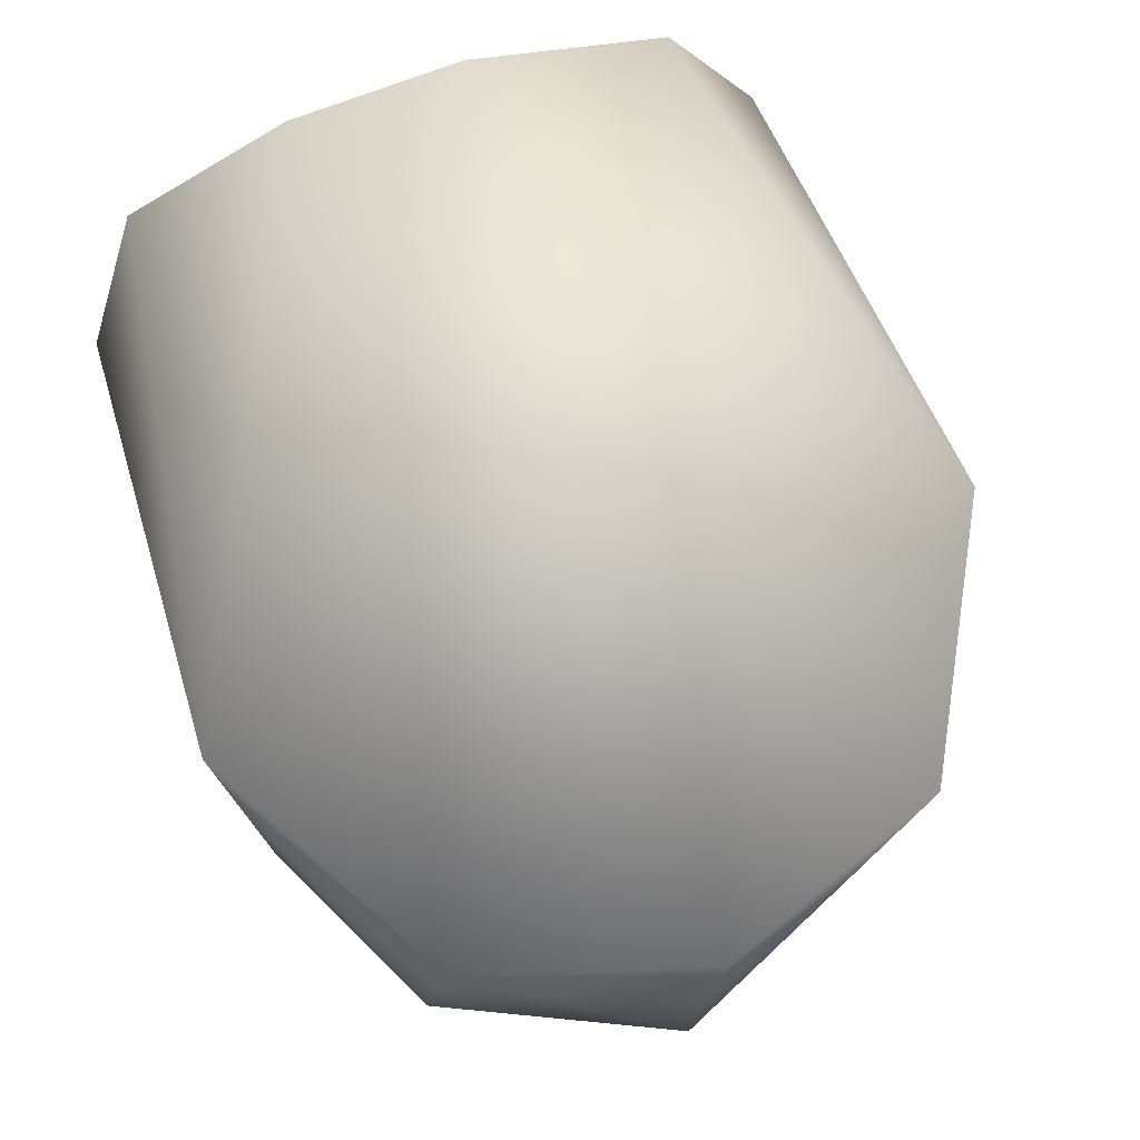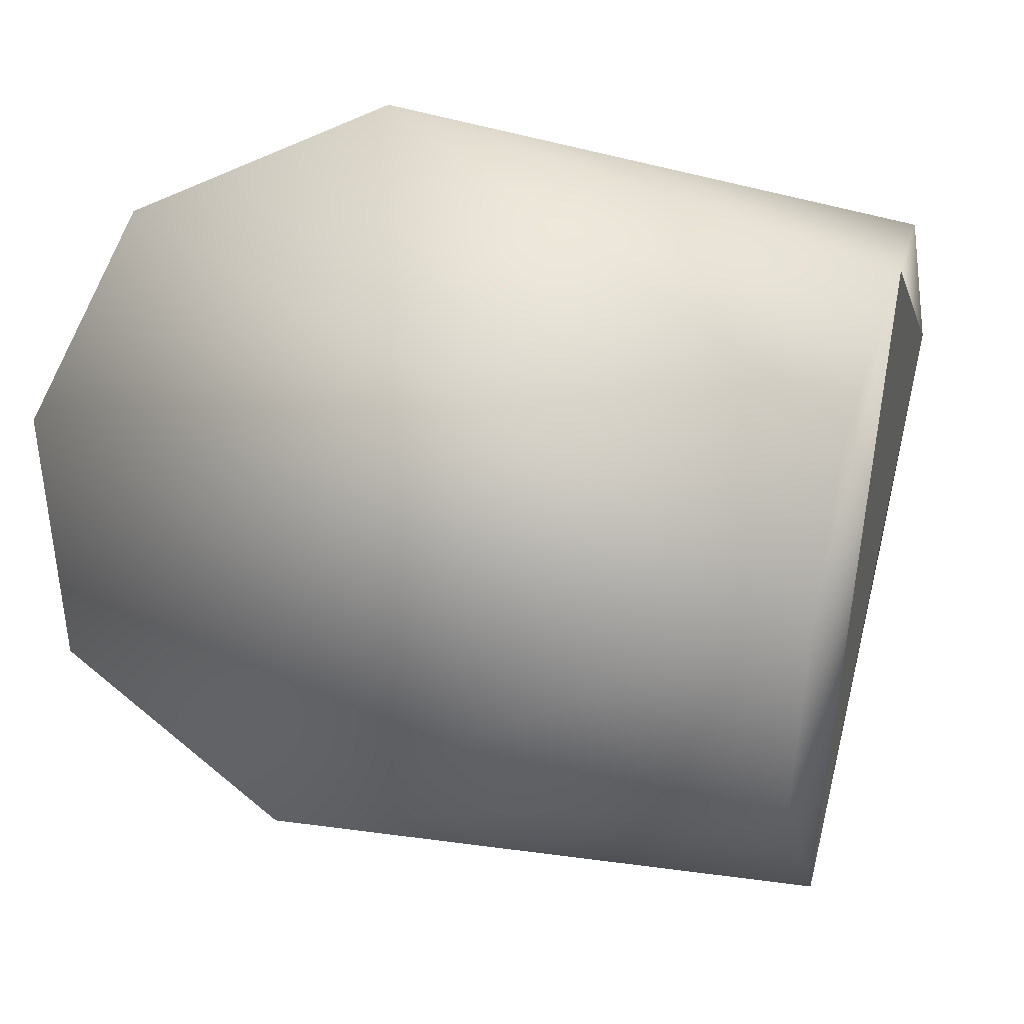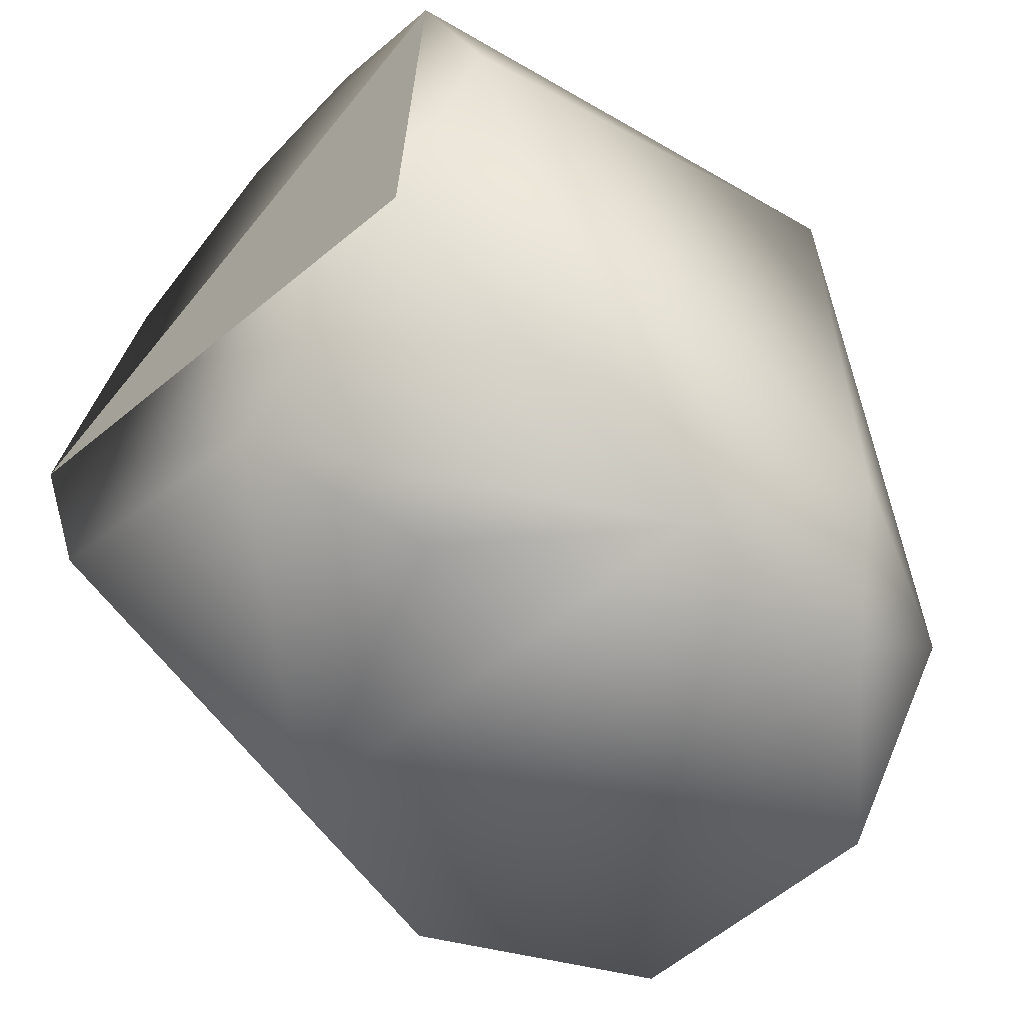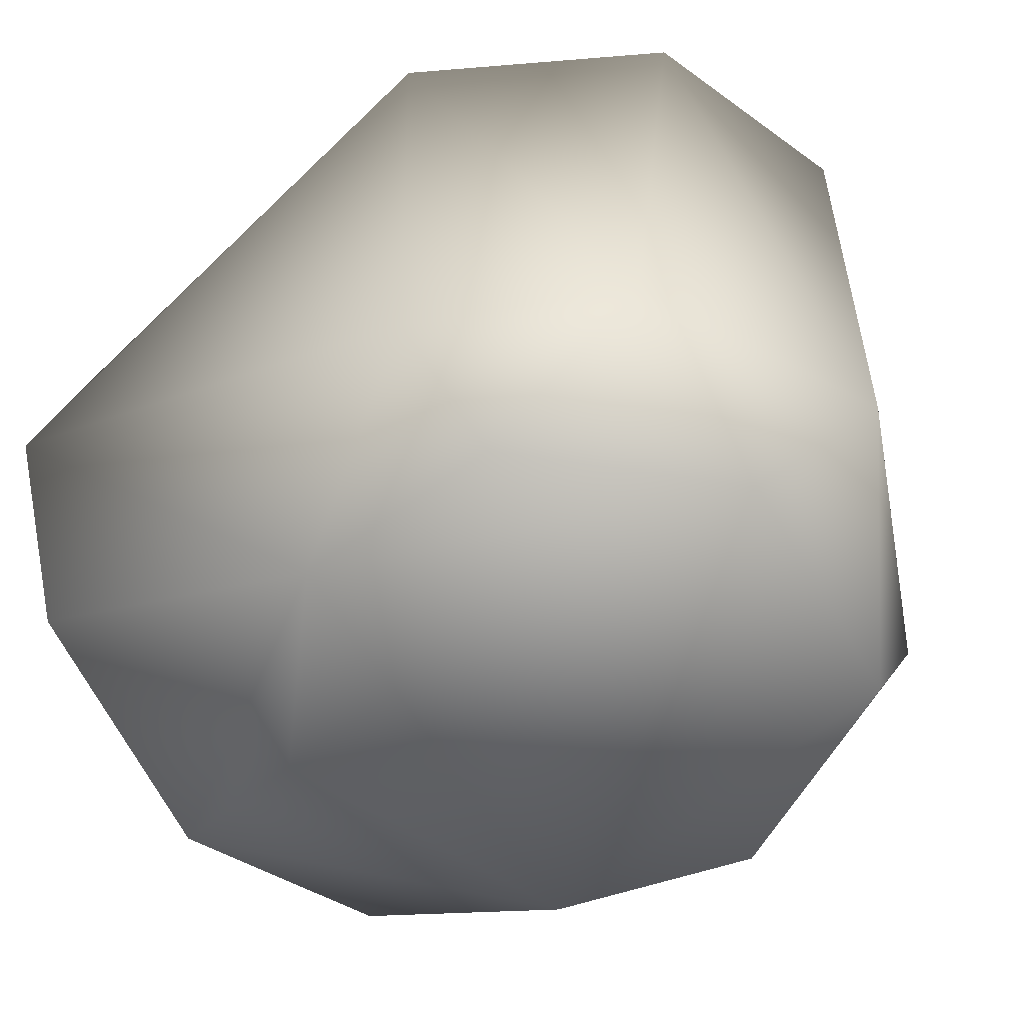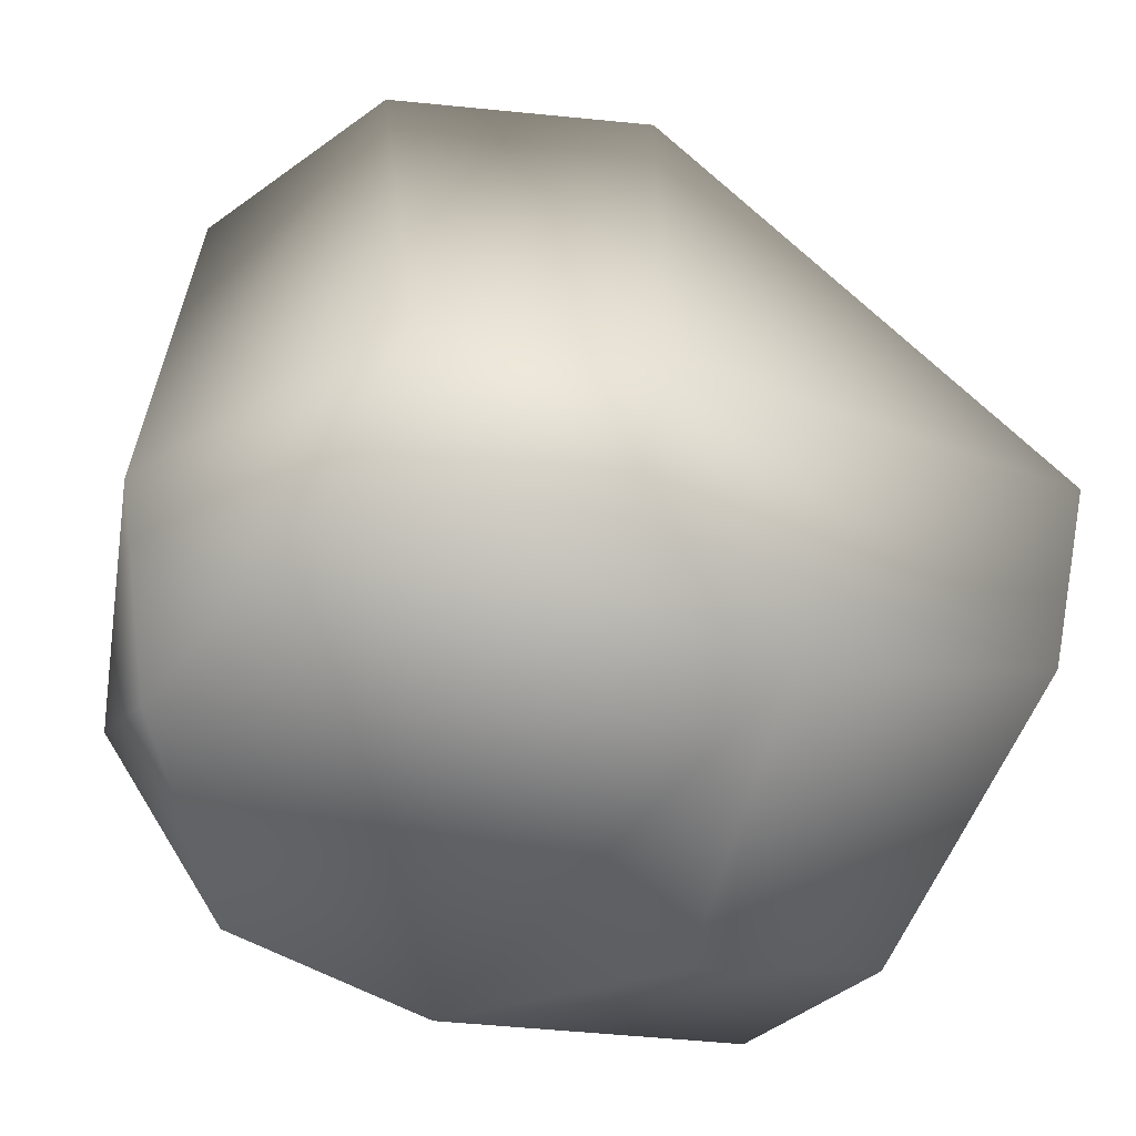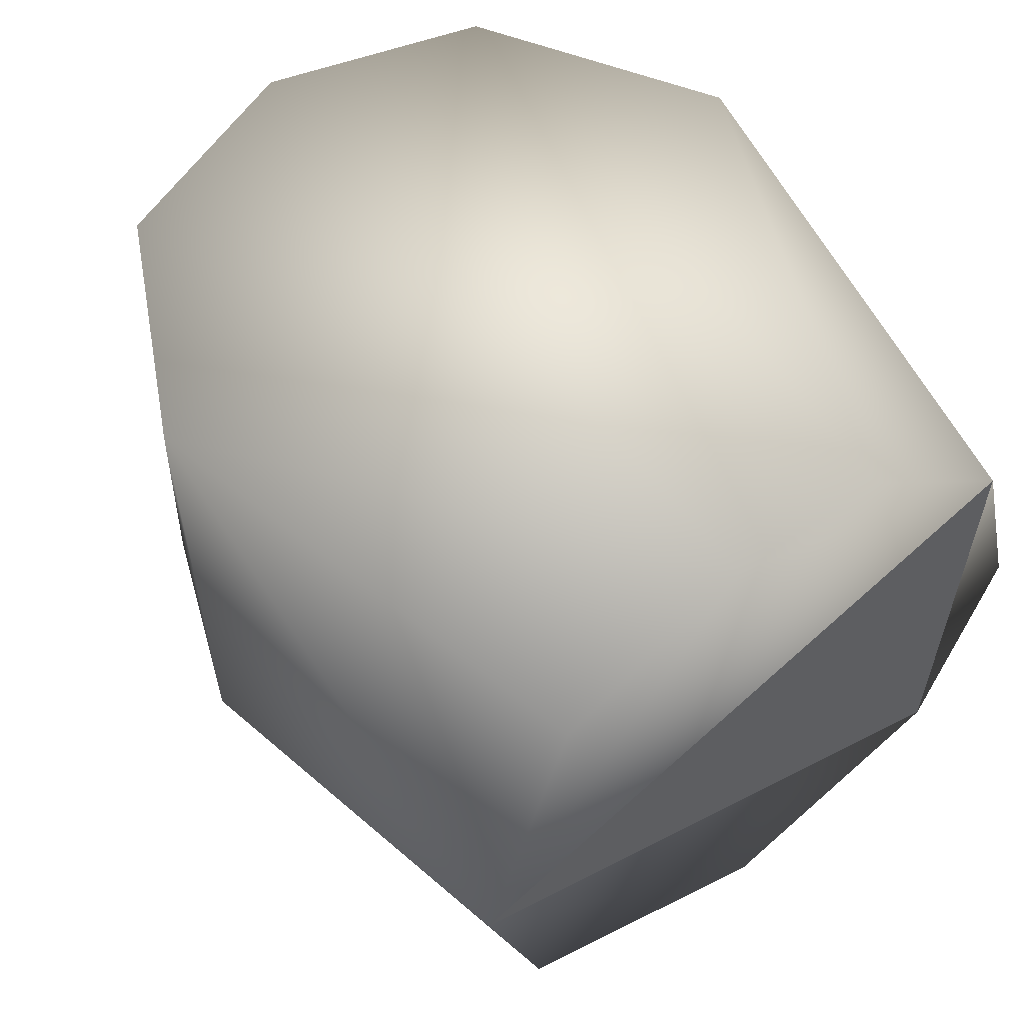
<metadata>
{"format":"obj","ext":"obj","renderer":"f3d","projection":"perspective","resolution":1024,"background":"white","views":[{"elev":76.0,"azim":-119.1,"up":"+Z"},{"elev":-1.5,"azim":12.2,"up":"+Y"},{"elev":-57.8,"azim":128.0,"up":"+Z"},{"elev":-54.5,"azim":-154.8,"up":"+Z"},{"elev":-59.2,"azim":-43.3,"up":"+Z"},{"elev":56.6,"azim":42.4,"up":"+Z"}]}
</metadata>
<code>
o right_arm_1
v -0.09477 -0.006022 -0.05706
v -0.09227 0.02998 -0.05702
v -0.06883 -0.02646 -0.05702
v -0.04133 -0.024 -0.05707
v -0.02011 0.01455 -0.05698
v -0.03718 0.04169 -0.05704
v -0.06519 0.04859 -0.05701
v -0.1061 0.01754 0.03497
v -0.05616 0.05851 0.03544
v -0.07149 -0.03593 0.03539
v -0.09182 0.0456 0.03502
v -0.1006 -0.01375 0.03501
v -0.05749 0.05792 -0.03653
v -0.08623 0.04947 -0.03534
v -0.1068 0.01971 -0.03492
v -0.09663 -0.01955 -0.03552
v -0.07107 -0.0354 -0.03525
v 0.01006 0.03295 -0.03103
v 0.01026 0.03567 0.02865
v 0.01029 0.04625 -0.005151
v -0.004459 -0.03657 -0.03105
v -0.003781 -0.0329 0.03471
v -0.004154 -0.04698 0.001615
v 0.000747 -0.007272 0.0467
v 0.002715 0.002679 -0.04872
v 0.004651 0.01463 0.04548
f 8 15 12
f 1 16 15
f 11 26 9
f 6 18 25
f 8 12 24
f 12 10 24
f 24 19 26
f 11 15 8
f 19 20 9
f 25 5 6
f 10 22 24
f 12 16 10
f 2 15 14
f 19 9 26
f 24 23 19
f 23 22 10
f 18 19 23
f 3 17 16
f 1 15 2
f 25 18 23
f 21 25 23
f 4 5 25
f 4 21 3
f 23 10 17
f 4 25 21
f 11 14 15
f 12 15 16
f 14 9 13
f 24 11 8
f 20 6 13
f 10 16 17
f 1 3 16
f 13 6 7
f 14 13 7
f 20 13 9
f 18 20 19
f 17 21 23
f 7 2 14
f 2 4 1
f 5 4 6
f 2 7 6
f 3 1 4
f 24 22 23
f 14 11 9
f 24 26 11
f 20 18 6
f 17 3 21
f 2 6 4

</code>
